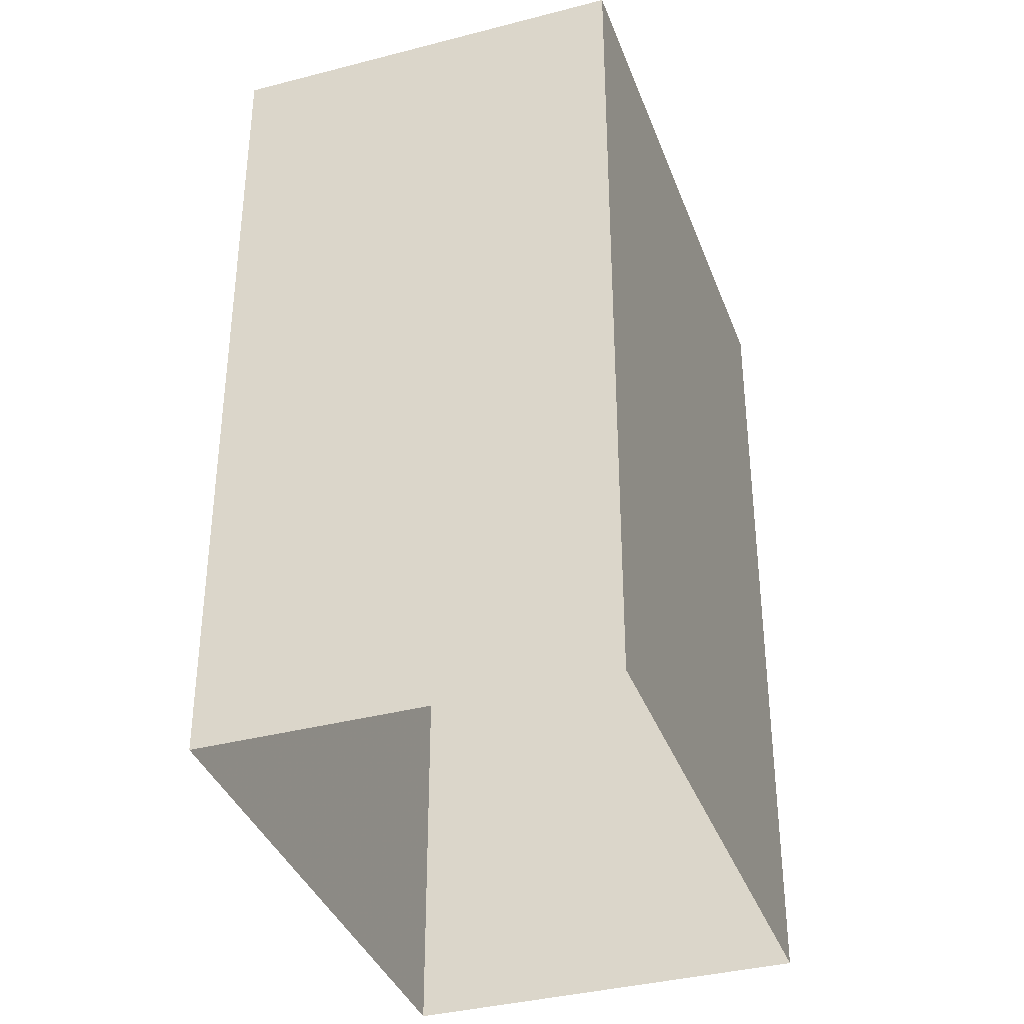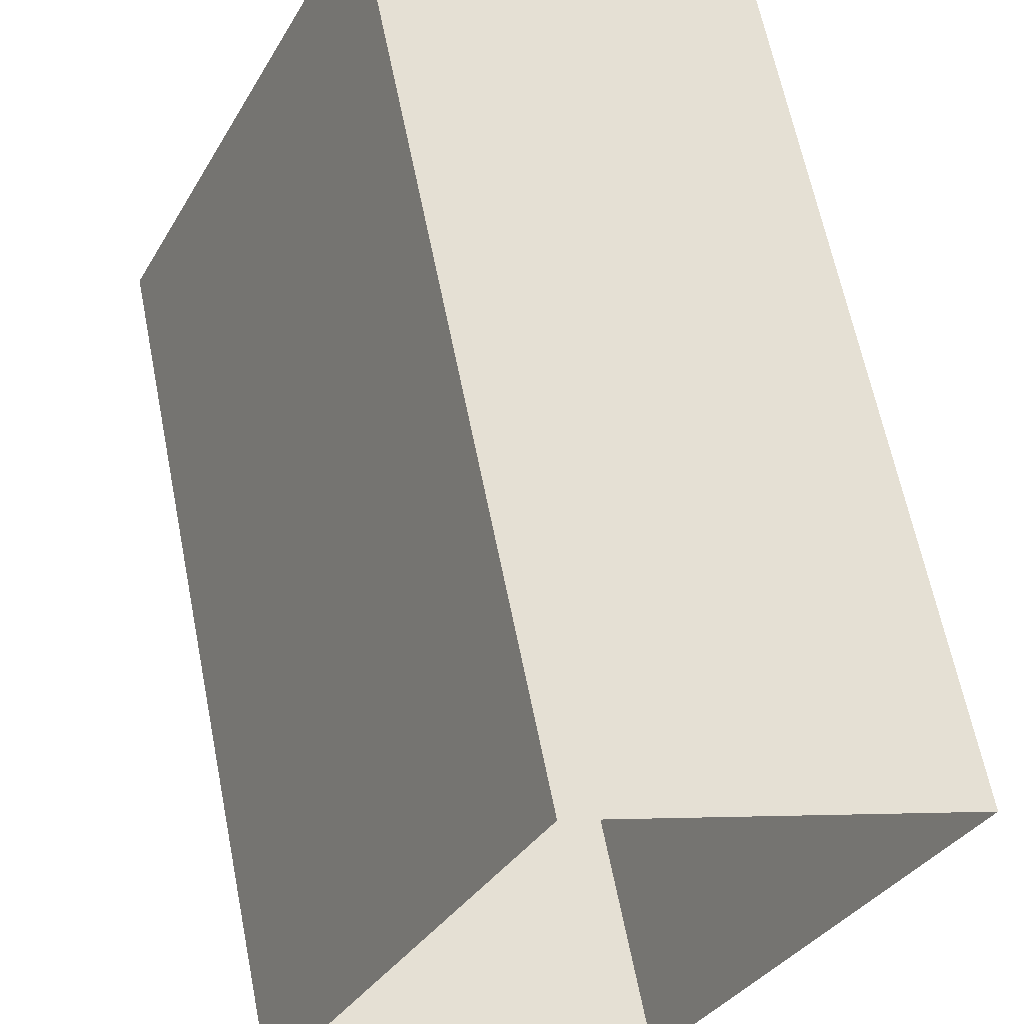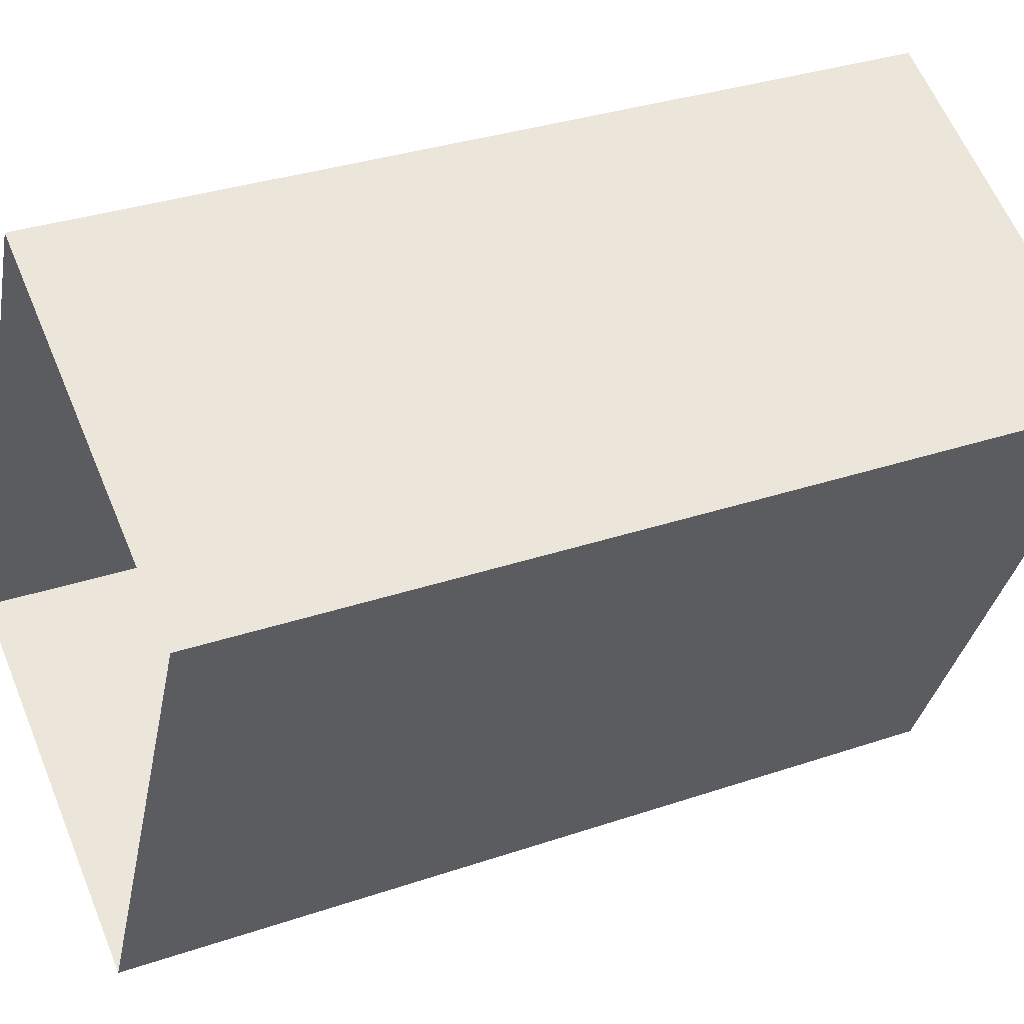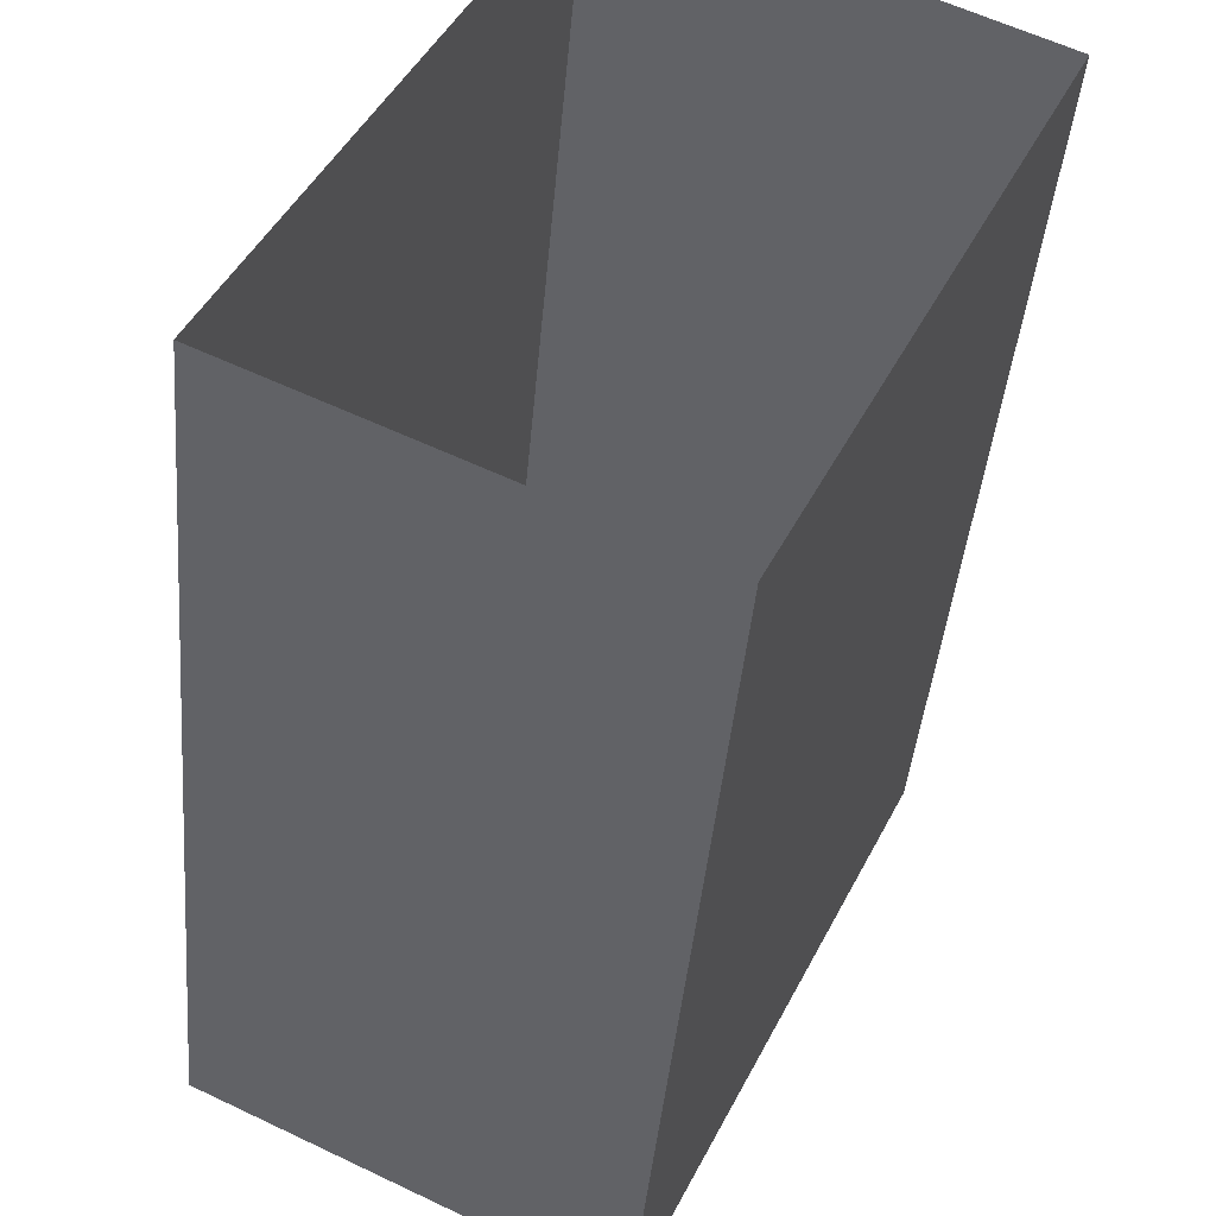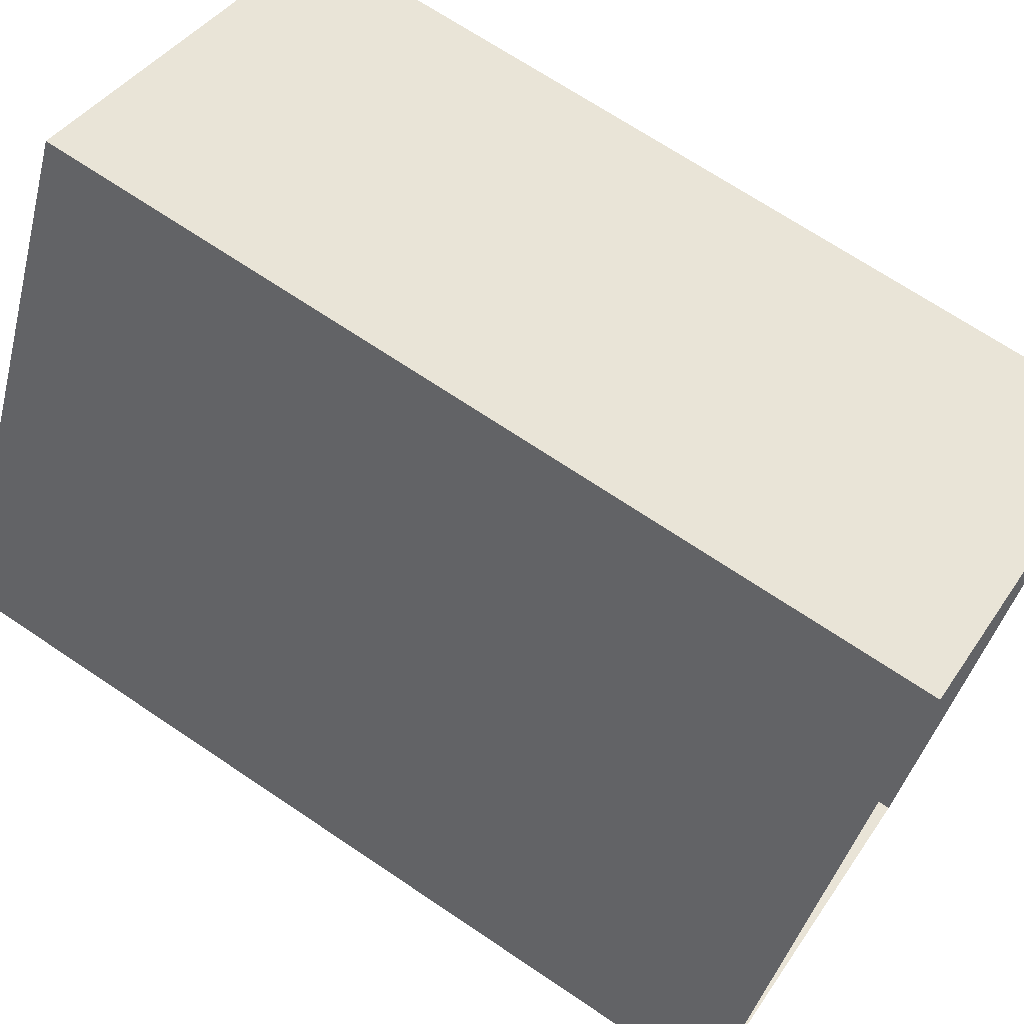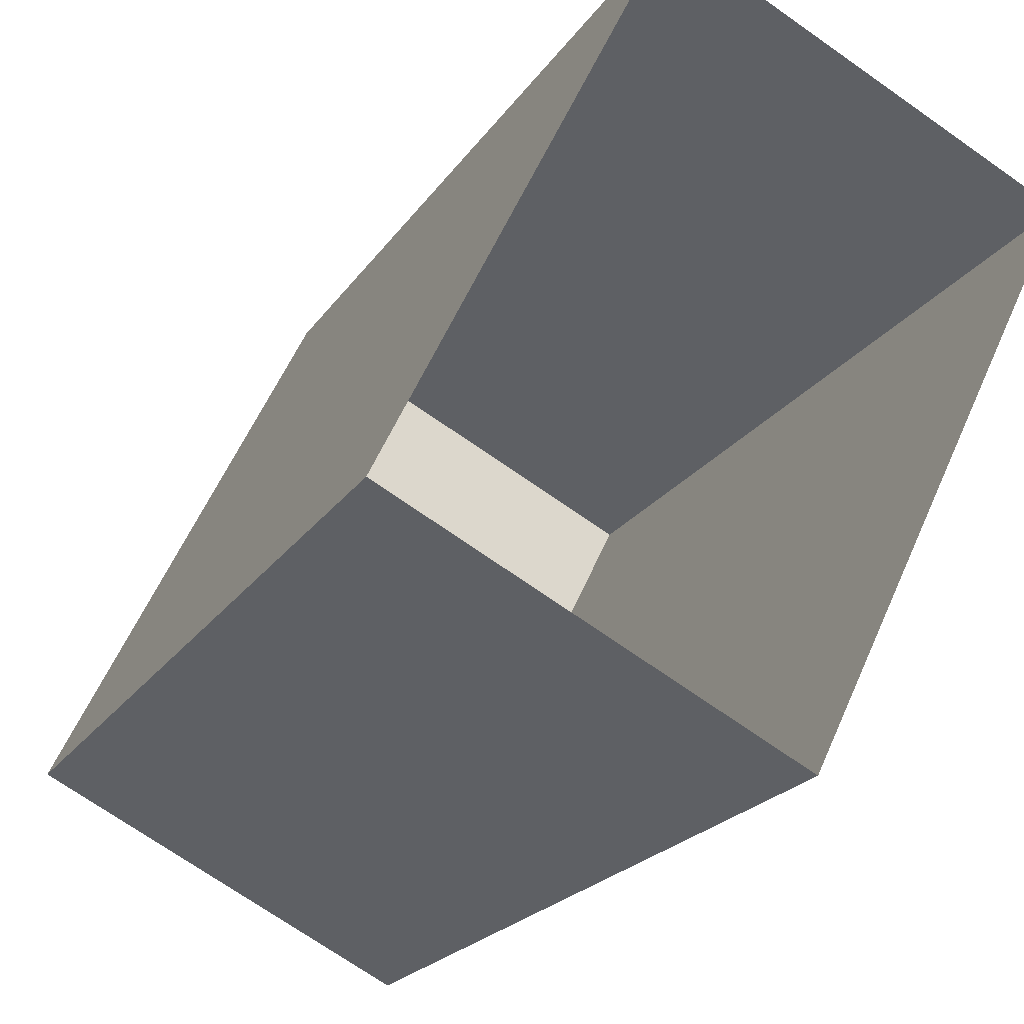
<metadata>
{"format":"obj","ext":"obj","renderer":"f3d","projection":"perspective","resolution":1024,"background":"white","views":[{"elev":-37.0,"azim":44.8,"up":"+Z"},{"elev":63.4,"azim":168.6,"up":"+Y"},{"elev":33.0,"azim":-115.2,"up":"+Y"},{"elev":-41.7,"azim":175.1,"up":"+Y"},{"elev":69.9,"azim":124.0,"up":"+Y"},{"elev":-21.4,"azim":155.5,"up":"+Y"}]}
</metadata>
<code>
v -3.143e+05 3.972e+04 13.52
v -3.143e+05 3.972e+04 13.52
v -3.143e+05 3.972e+04 13.52
v -3.143e+05 3.972e+04 13.52
v -3.143e+05 3.972e+04 20.97
v -3.143e+05 3.972e+04 20.97
v -3.143e+05 3.972e+04 20.97
v -3.143e+05 3.972e+04 20.97
f 1 2 3
f 1 4 2
f 5 6 7
f 5 8 6
f 5 3 2
f 5 7 3
f 8 2 4
f 8 5 2
f 8 4 1
f 6 8 1
f 6 1 3
f 7 6 3

</code>
